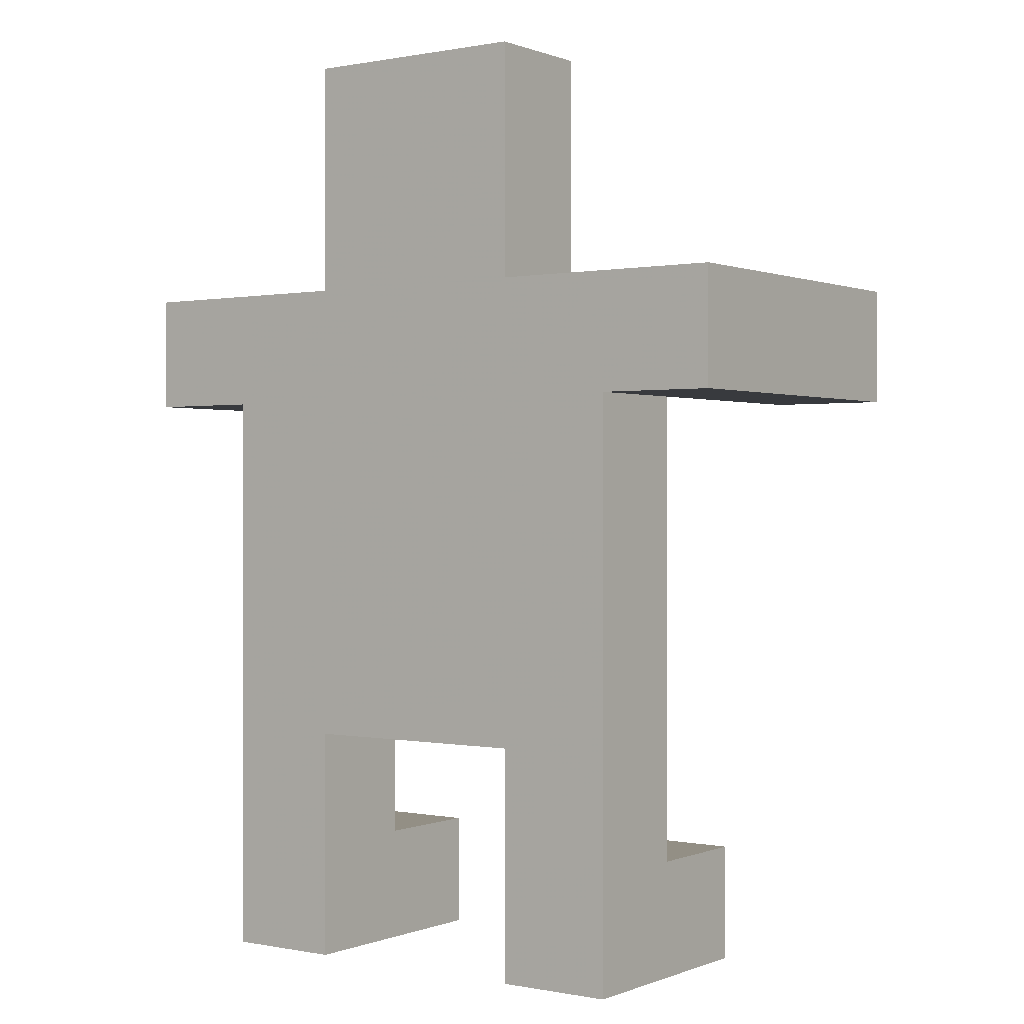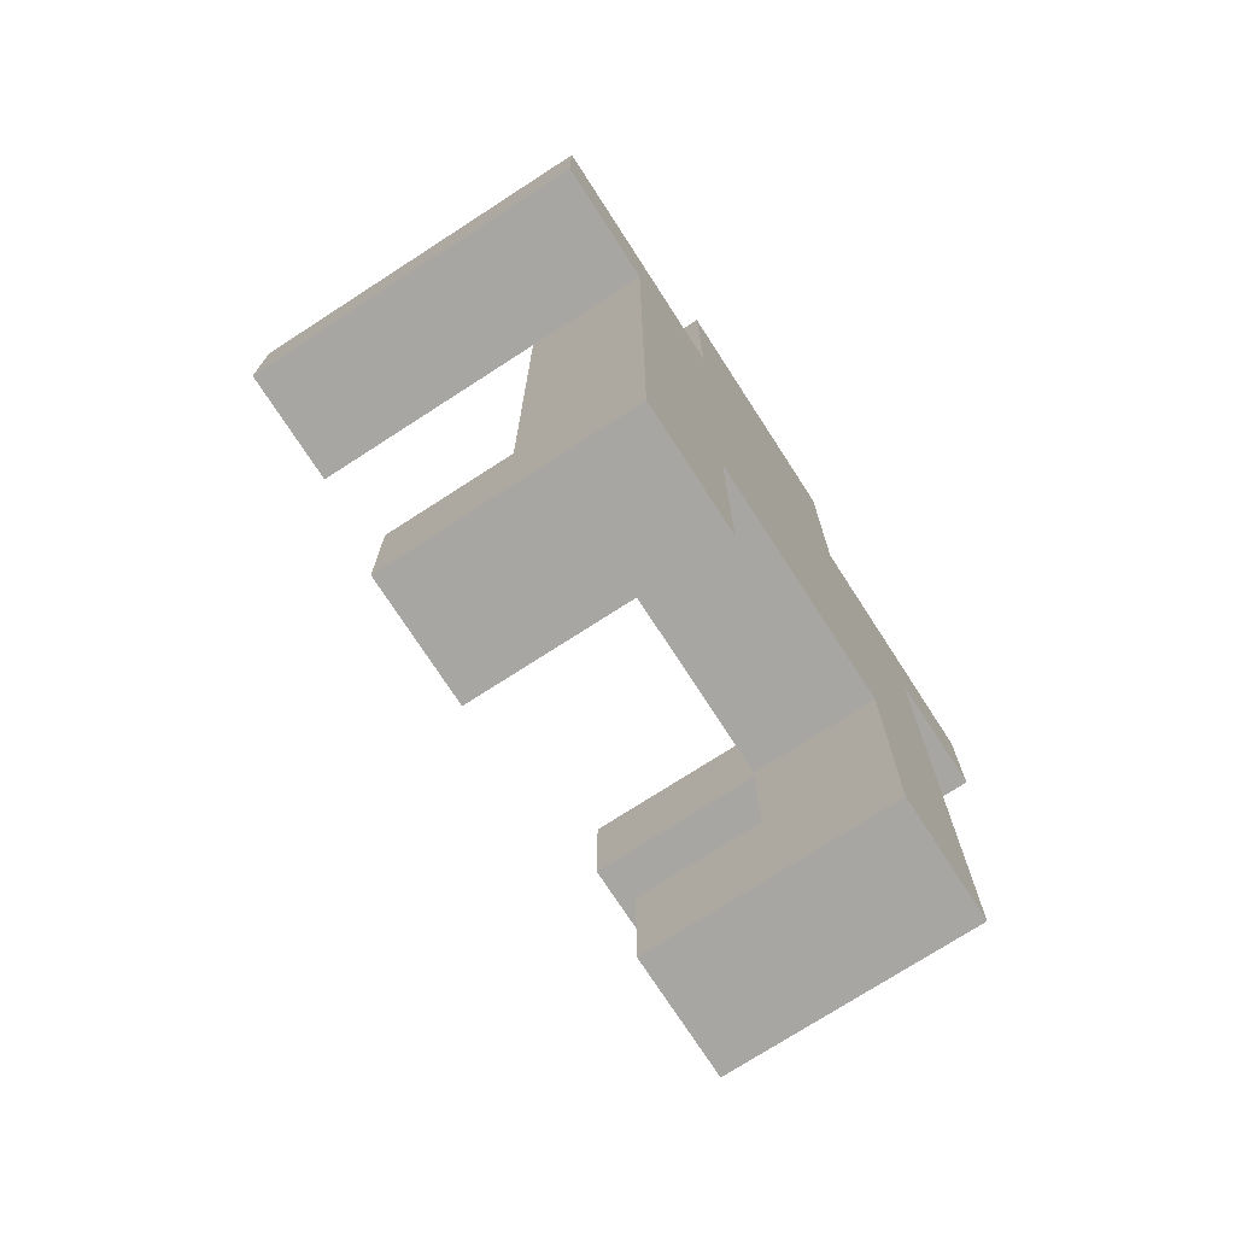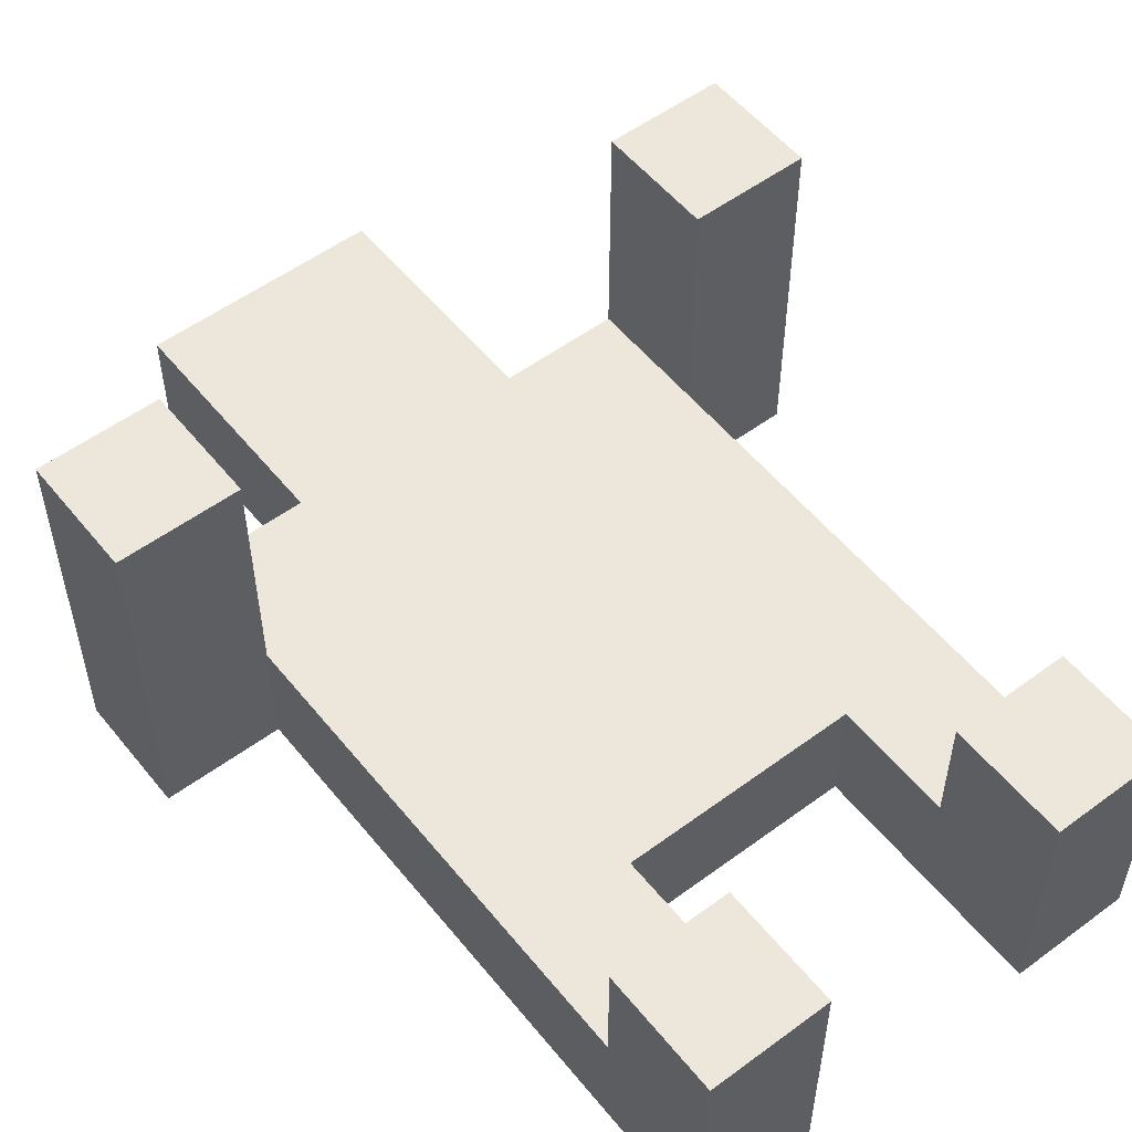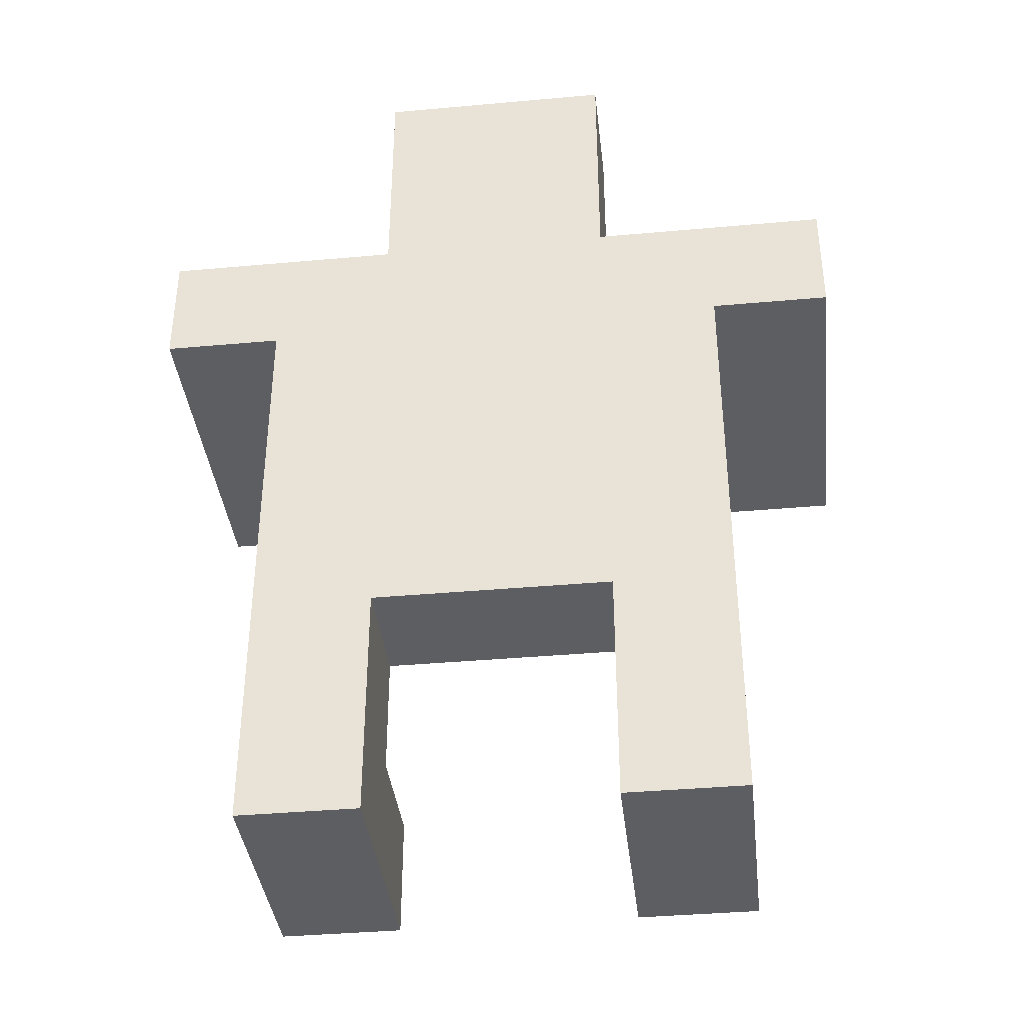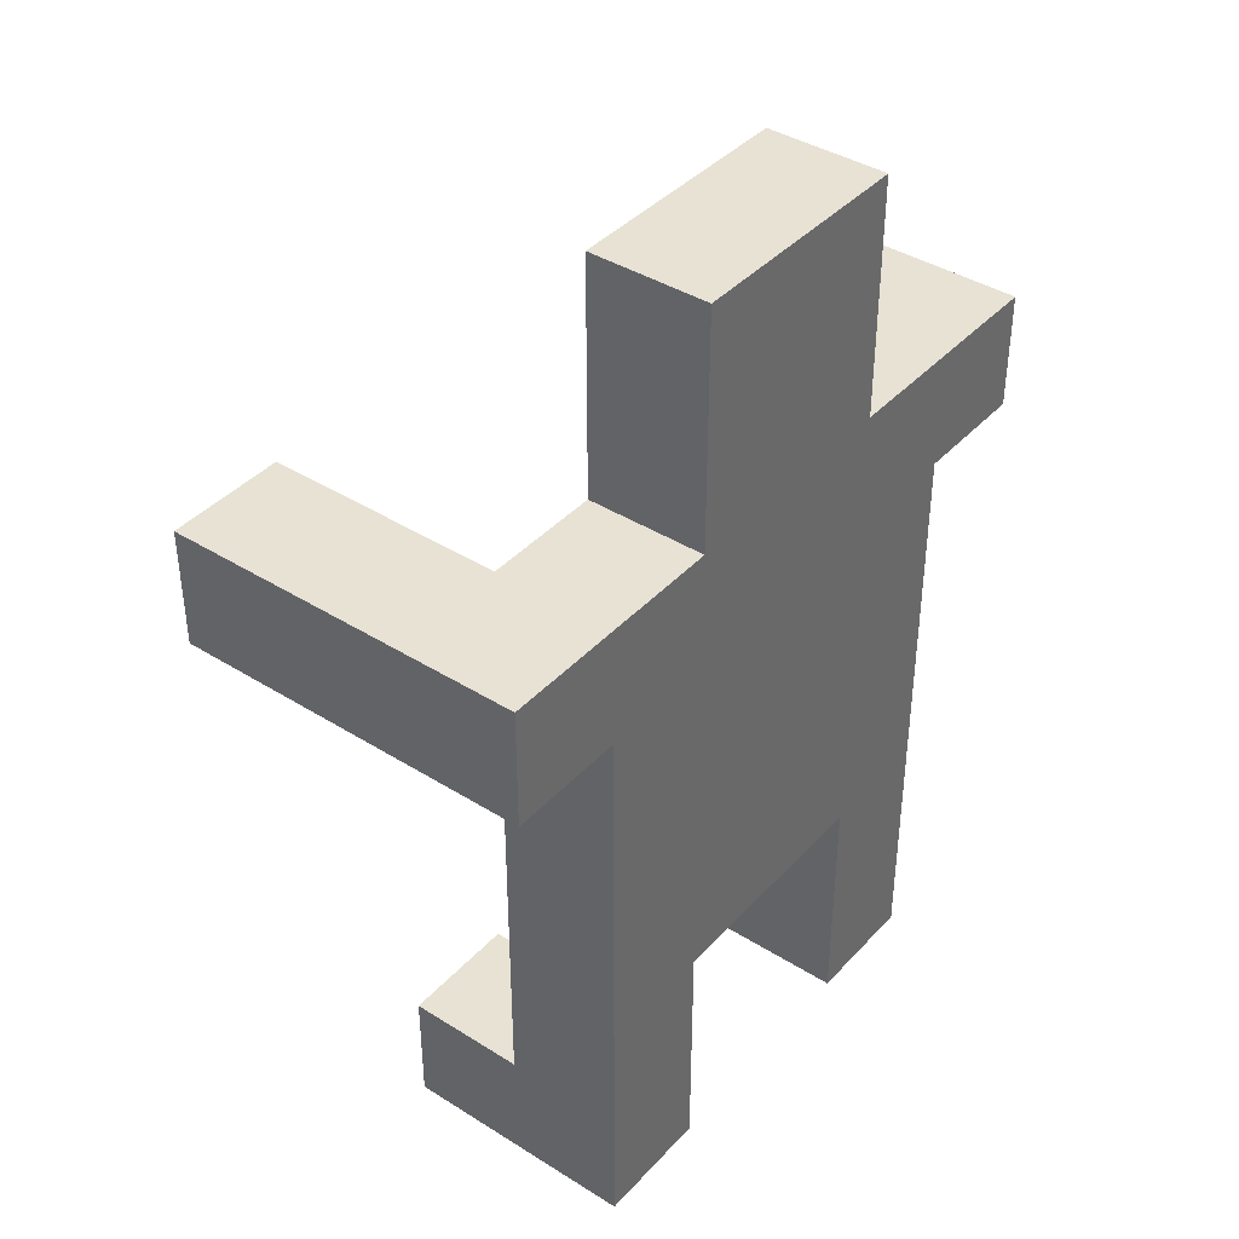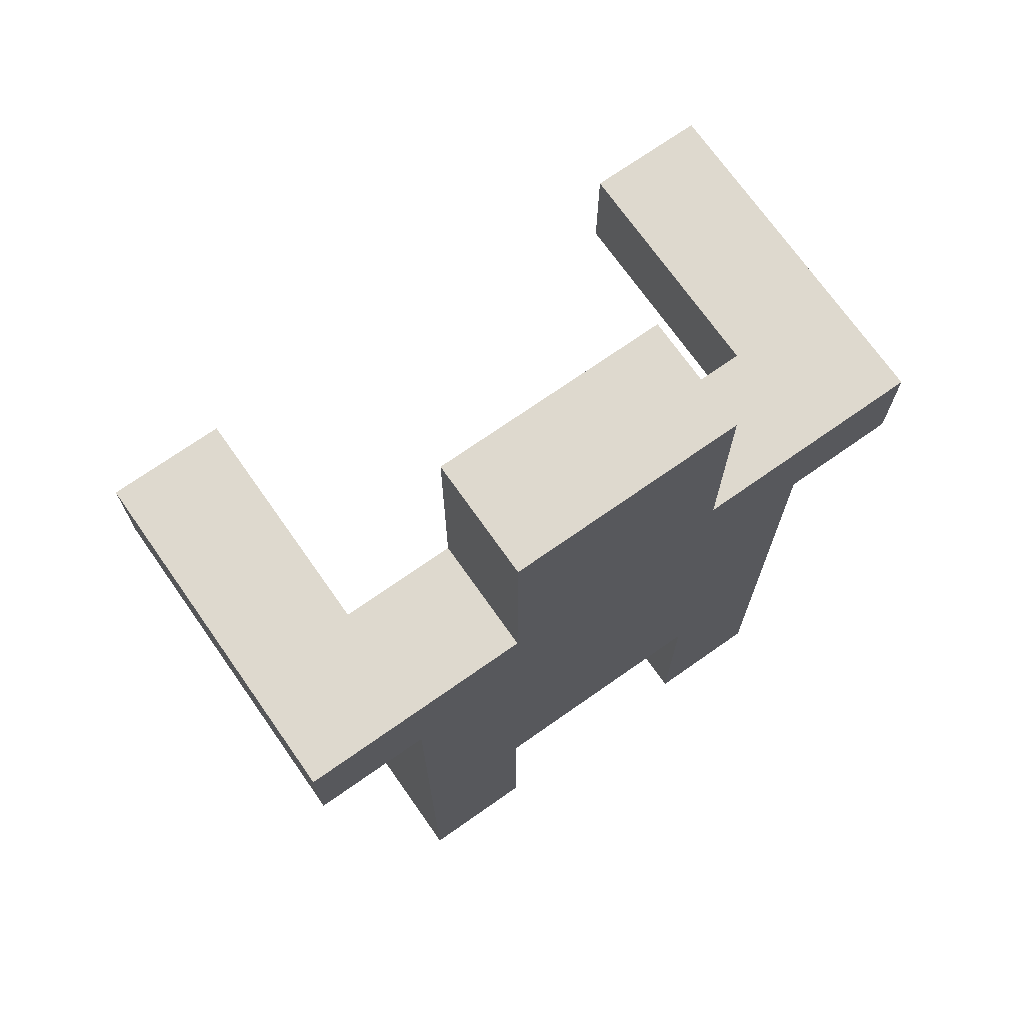
<metadata>
{"format":"obj","ext":"obj","renderer":"f3d","projection":"perspective","resolution":1024,"background":"white","views":[{"elev":0.3,"azim":-144.3,"up":"+Y"},{"elev":-74.1,"azim":122.9,"up":"+Y"},{"elev":54.1,"azim":-38.1,"up":"+Z"},{"elev":-38.5,"azim":-173.5,"up":"+Y"},{"elev":40.0,"azim":127.8,"up":"+Y"},{"elev":71.5,"azim":144.9,"up":"+Y"}]}
</metadata>
<code>
o Brown_Wool
v -0.09489 0.5449 0.0274
v 0.005114 0.5449 0.0274
v 0.005114 0.6449 0.0274
v -0.09489 0.6449 0.0274
v 0.005114 0.5449 -0.0726
v -0.09489 0.5449 -0.0726
v -0.09489 0.6449 -0.0726
v 0.005114 0.6449 -0.0726
v 0.1051 0.5449 0.0274
v 0.1051 0.6449 0.0274
v 0.1051 0.5449 -0.0726
v 0.1051 0.6449 -0.0726
v -0.2949 0.5449 0.2274
v -0.1949 0.5449 0.2274
v -0.1949 0.6449 0.2274
v -0.2949 0.6449 0.2274
v -0.2949 0.5449 0.1274
v -0.1949 0.5449 0.1274
v -0.2949 0.6449 0.1274
v -0.1949 0.6449 0.1274
v 0.2051 0.5449 0.2274
v 0.3051 0.5449 0.2274
v 0.3051 0.6449 0.2274
v 0.2051 0.6449 0.2274
v 0.3051 0.5449 0.1274
v 0.2051 0.5449 0.1274
v 0.2051 0.6449 0.1274
v 0.3051 0.6449 0.1274
v -0.1949 0.5449 0.0274
v -0.2949 0.5449 0.0274
v -0.2949 0.6449 0.0274
v -0.1949 0.6449 0.0274
v -0.1949 0.04491 0.1274
v -0.09489 0.04491 0.1274
v -0.09489 0.1449 0.1274
v -0.1949 0.1449 0.1274
v -0.09489 0.04491 0.0274
v -0.1949 0.04491 0.0274
v -0.1949 0.1449 0.0274
v -0.09489 0.1449 0.0274
v 0.1051 0.04491 0.1274
v 0.2051 0.04491 0.1274
v 0.2051 0.1449 0.1274
v 0.1051 0.1449 0.1274
v 0.2051 0.04491 0.0274
v 0.1051 0.04491 0.0274
v 0.1051 0.1449 0.0274
v 0.2051 0.1449 0.0274
v 0.3051 0.5449 0.0274
v 0.2051 0.5449 0.0274
v 0.2051 0.6449 0.0274
v 0.3051 0.6449 0.0274
v -0.1949 0.5449 -0.0726
v -0.2949 0.5449 -0.0726
v -0.2949 0.6449 -0.0726
v -0.1949 0.6449 -0.0726
v -0.09489 0.04491 -0.0726
v -0.1949 0.04491 -0.0726
v -0.1949 0.1449 -0.0726
v -0.09489 0.1449 -0.0726
v -0.09489 0.2449 0.0274
v -0.1949 0.2449 0.0274
v -0.1949 0.2449 -0.0726
v -0.09489 0.2449 -0.0726
v -0.09489 0.3449 0.0274
v -0.1949 0.3449 0.0274
v -0.1949 0.3449 -0.0726
v -0.09489 0.3449 -0.0726
v -0.09489 0.4449 0.0274
v -0.1949 0.4449 0.0274
v -0.1949 0.4449 -0.0726
v -0.09489 0.4449 -0.0726
v -0.09489 0.5449 0.0274
v -0.09489 0.5449 -0.0726
v -0.09489 0.6449 0.0274
v -0.09489 0.6449 -0.0726
v 0.005114 0.2449 0.0274
v 0.005114 0.3449 0.0274
v 0.005114 0.2449 -0.0726
v 0.005114 0.3449 -0.0726
v 0.005114 0.4449 0.0274
v 0.005114 0.4449 -0.0726
v 0.005114 0.5449 0.0274
v 0.005114 0.5449 -0.0726
v 0.1051 0.2449 0.0274
v 0.1051 0.3449 0.0274
v 0.1051 0.2449 -0.0726
v 0.1051 0.3449 -0.0726
v 0.1051 0.4449 0.0274
v 0.1051 0.4449 -0.0726
v 0.1051 0.5449 0.0274
v 0.1051 0.5449 -0.0726
v 0.2051 0.04491 -0.0726
v 0.1051 0.04491 -0.0726
v 0.1051 0.1449 -0.0726
v 0.2051 0.1449 -0.0726
v 0.2051 0.2449 0.0274
v 0.2051 0.2449 -0.0726
v 0.2051 0.3449 0.0274
v 0.2051 0.3449 -0.0726
v 0.2051 0.4449 0.0274
v 0.2051 0.4449 -0.0726
v 0.2051 0.5449 -0.0726
v 0.1051 0.6449 0.0274
v 0.1051 0.6449 -0.0726
v 0.2051 0.6449 -0.0726
v 0.3051 0.5449 -0.0726
v 0.3051 0.6449 -0.0726
v -0.09489 0.6449 0.0274
v 0.005114 0.6449 0.0274
v 0.005114 0.7449 0.0274
v -0.09488 0.7449 0.0274
v -0.09489 0.6449 -0.0726
v -0.09488 0.7449 -0.0726
v 0.005114 0.6449 -0.0726
v 0.005114 0.7449 -0.0726
v 0.005114 0.8449 0.0274
v -0.09488 0.8449 0.0274
v -0.09488 0.8449 -0.0726
v 0.005114 0.8449 -0.0726
v 0.1051 0.6449 0.0274
v 0.1051 0.7449 0.0274
v 0.1051 0.6449 -0.0726
v 0.1051 0.7449 -0.0726
v 0.1051 0.8449 0.0274
v 0.1051 0.8449 -0.0726
f 13 14 15 16
f 13 17 18 14
f 17 13 16 19
f 15 20 19 16
f 14 18 20 15
f 21 22 23 24
f 25 22 21 26
f 26 21 24 27
f 23 28 27 24
f 22 25 28 23
f 29 18 17 30
f 30 17 19 31
f 20 32 31 19
f 18 29 32 20
f 33 34 35 36
f 37 34 33 38
f 38 33 36 39
f 35 40 39 36
f 34 37 40 35
f 41 42 43 44
f 45 42 41 46
f 46 41 44 47
f 43 48 47 44
f 42 45 48 43
f 49 25 26 50
f 50 26 27 51
f 28 52 51 27
f 25 49 52 28
f 53 29 30 54
f 54 30 31 55
f 53 54 55 56
f 32 56 55 31
f 57 37 38 58
f 58 38 39 59
f 57 58 59 60
f 37 57 60 40
f 39 40 61 62
f 59 39 62 63
f 60 59 63 64
f 40 60 64 61
f 62 61 65 66
f 63 62 66 67
f 64 63 67 68
f 66 65 69 70
f 67 66 70 71
f 68 67 71 72
f 70 69 73 29
f 71 70 29 53
f 72 71 53 74
f 29 73 75 32
f 74 53 56 76
f 75 76 56 32
f 61 77 78 65
f 79 77 61 64
f 79 64 68 80
f 65 78 81 69
f 80 68 72 82
f 69 81 83 73
f 82 72 74 84
f 77 85 86 78
f 87 85 77 79
f 87 79 80 88
f 78 86 89 81
f 88 80 82 90
f 81 89 91 83
f 90 82 84 92
f 93 45 46 94
f 94 46 47 95
f 93 94 95 96
f 45 93 96 48
f 47 48 97 85
f 95 47 85 87
f 96 95 87 98
f 48 96 98 97
f 85 97 99 86
f 98 87 88 100
f 97 98 100 99
f 86 99 101 89
f 100 88 90 102
f 99 100 102 101
f 89 101 50 91
f 102 90 92 103
f 101 102 103 50
f 91 50 51 104
f 103 92 105 106
f 51 106 105 104
f 107 49 50 103
f 107 103 106 108
f 52 108 106 51
f 49 107 108 52
f 1 2 3 4
f 5 6 7 8
f 2 9 10 3
f 11 5 8 12
f 109 110 111 112
f 113 109 112 114
f 115 113 114 116
f 112 111 117 118
f 114 112 118 119
f 116 114 119 120
f 117 120 119 118
f 110 121 122 111
f 123 115 116 124
f 121 123 124 122
f 111 122 125 117
f 124 116 120 126
f 125 126 120 117
f 122 124 126 125

</code>
